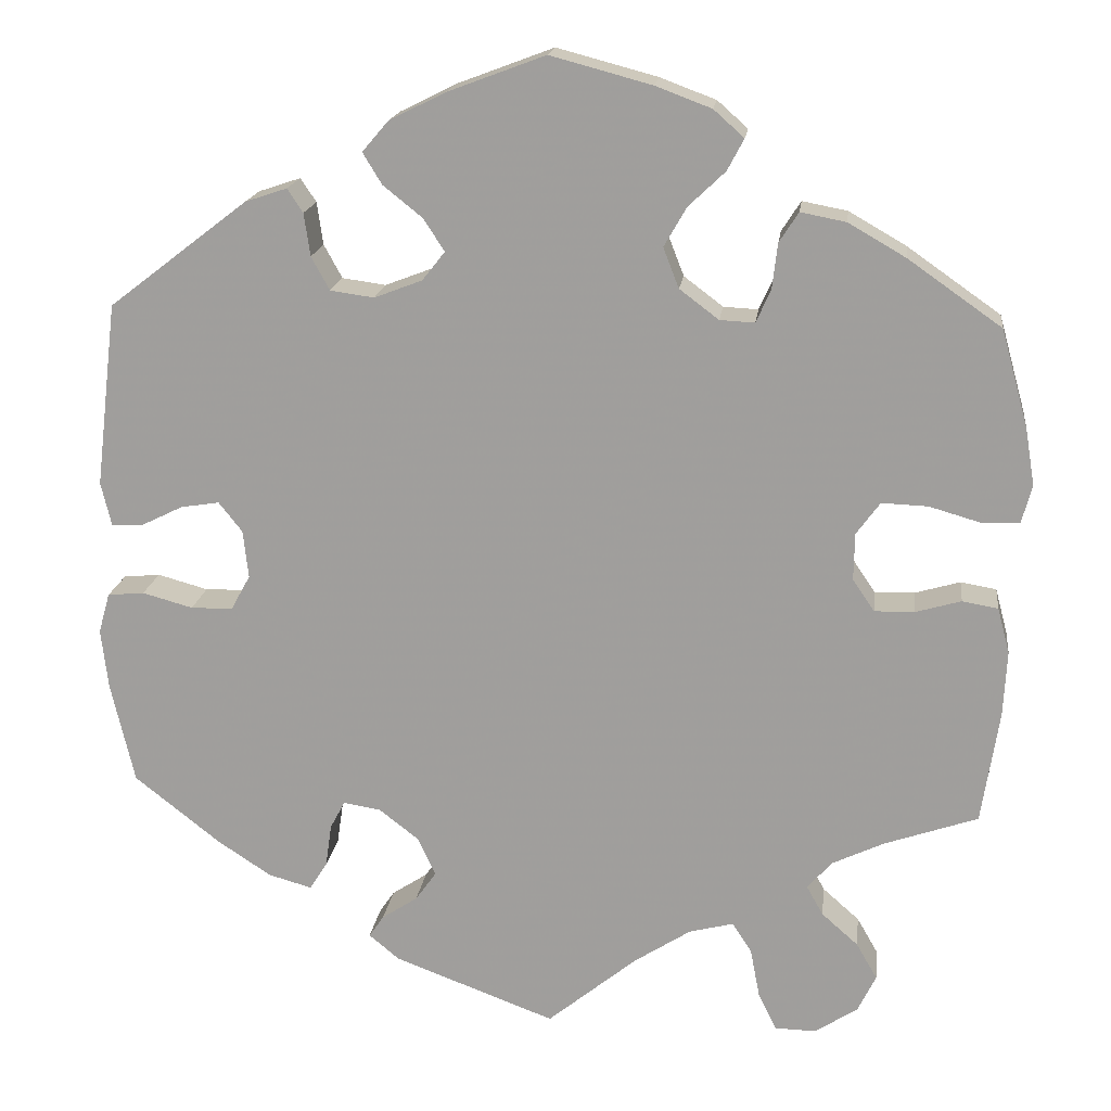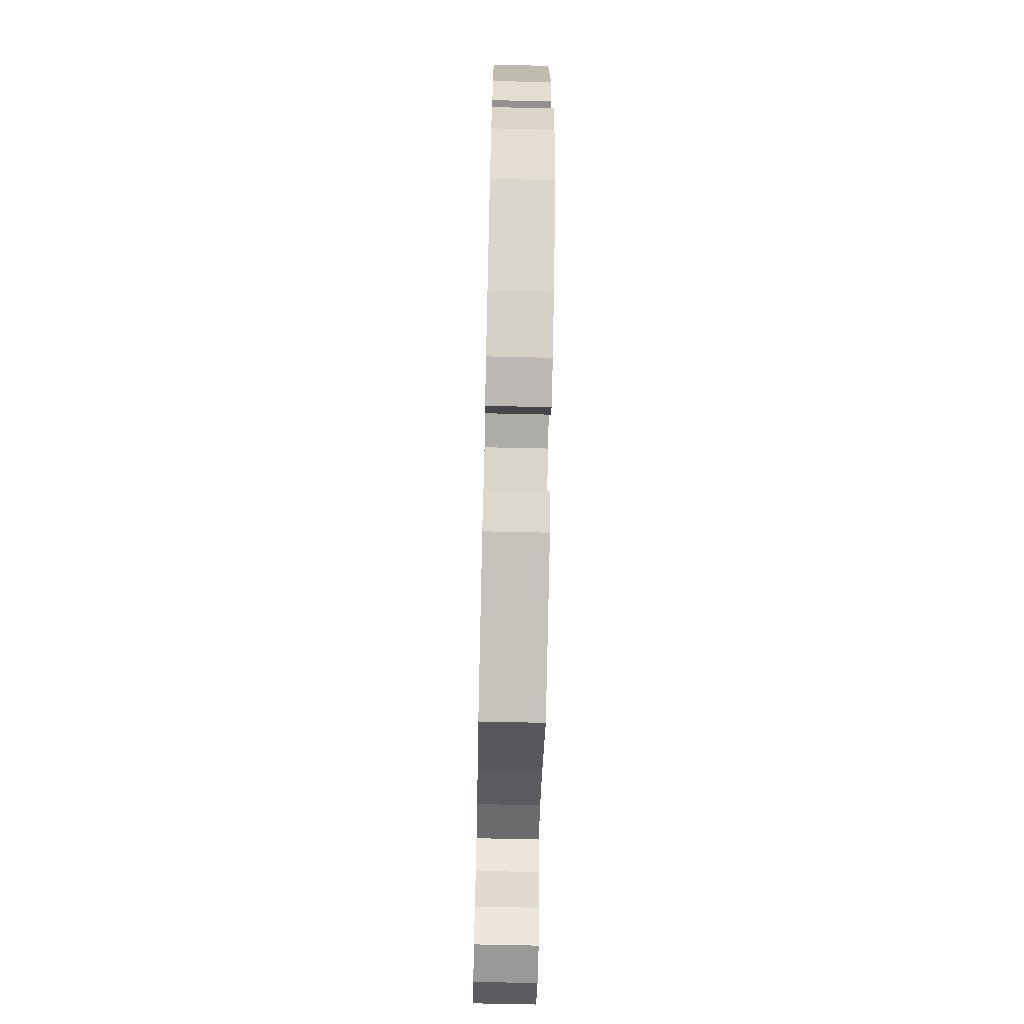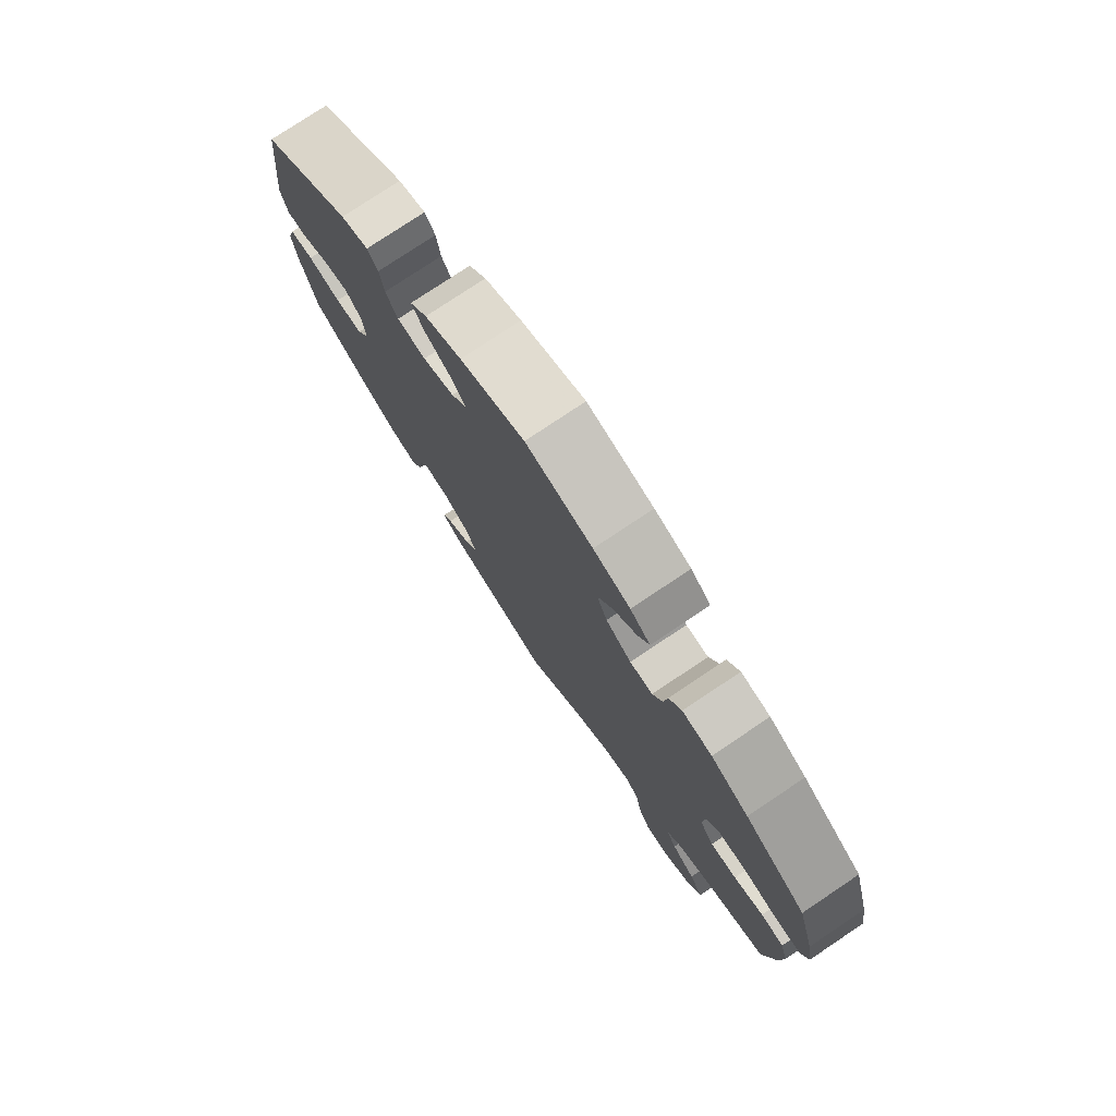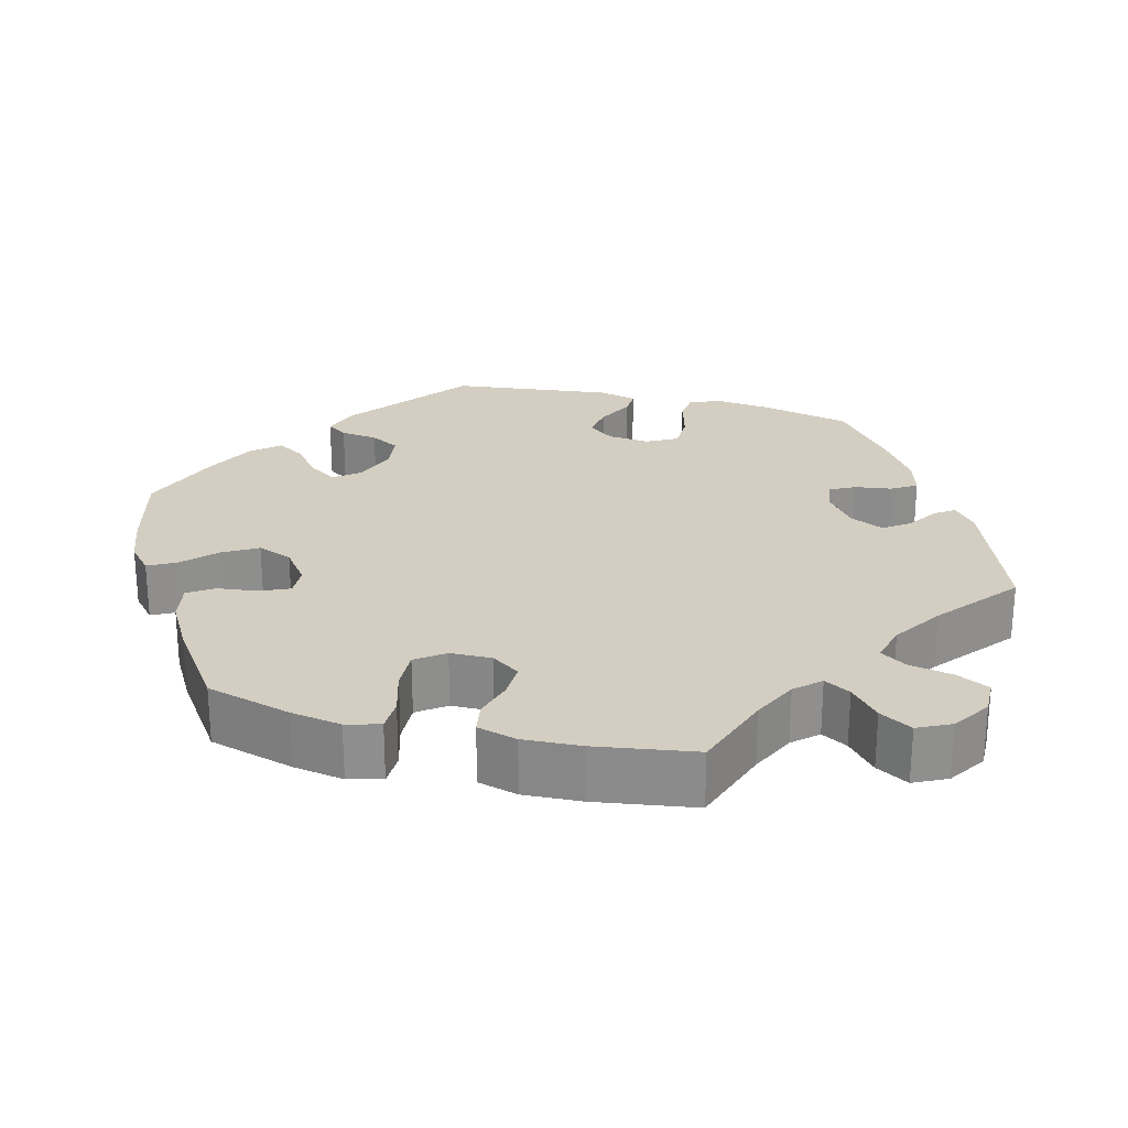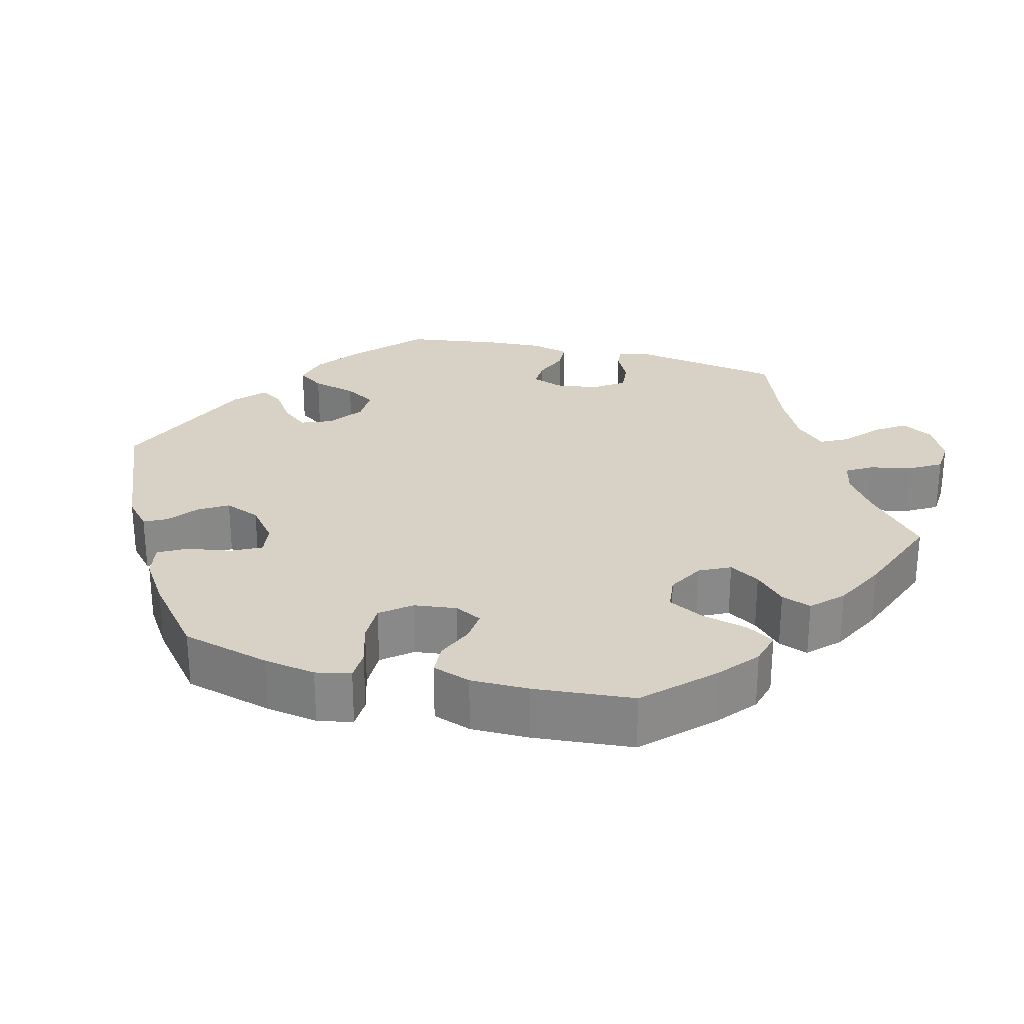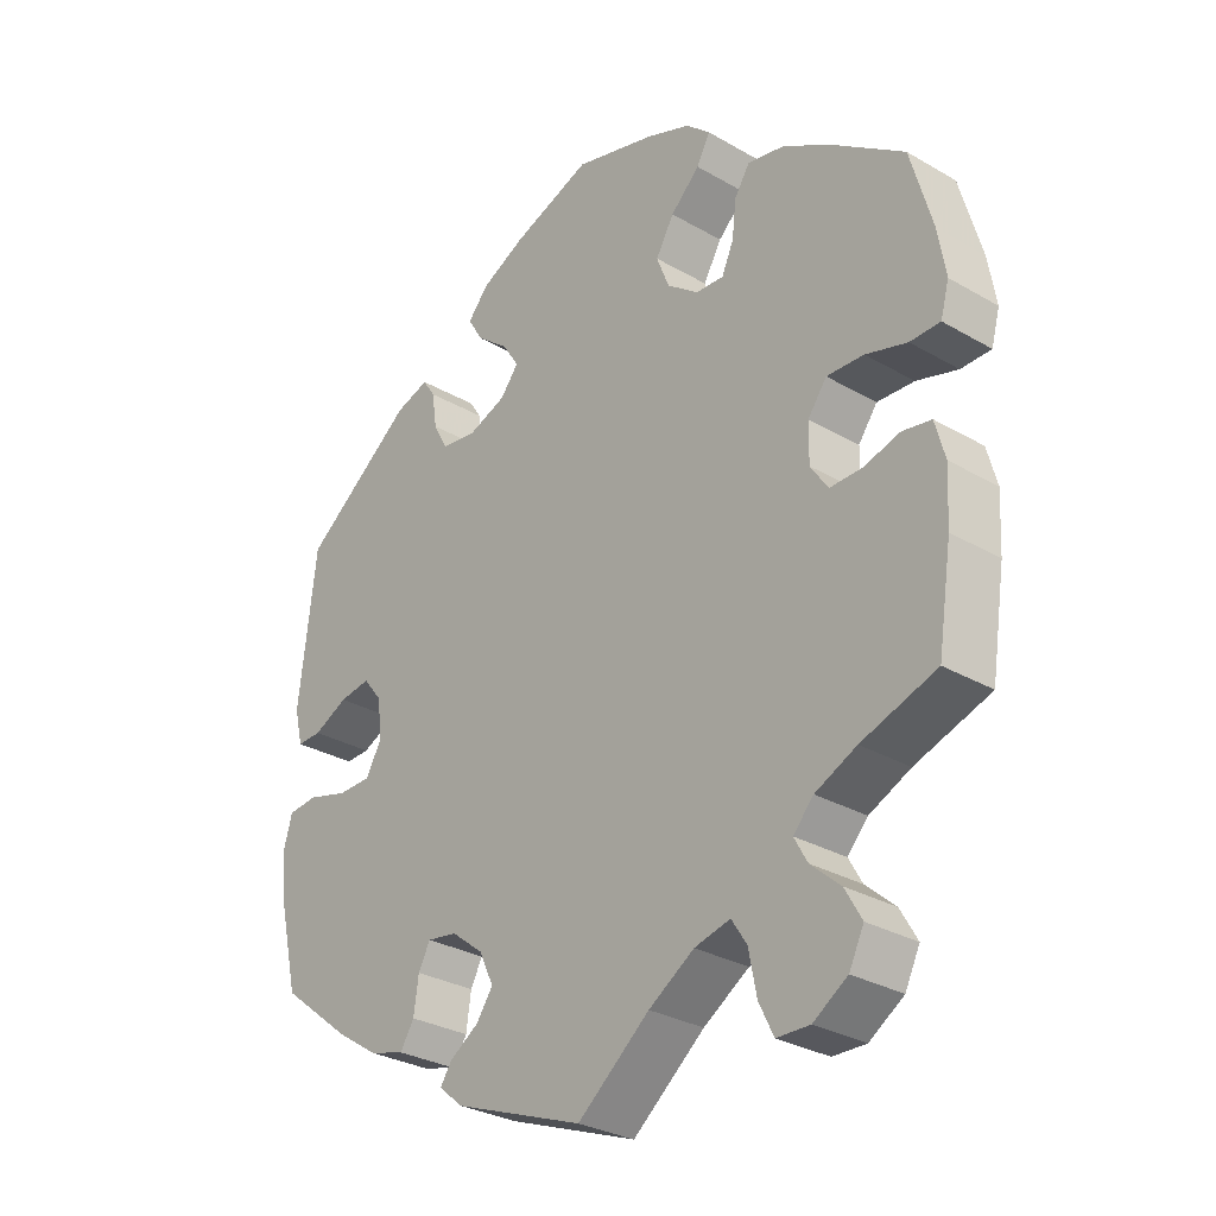
<metadata>
{"format":"obj","ext":"obj","renderer":"f3d","projection":"perspective","resolution":1024,"background":"white","views":[{"elev":17.5,"azim":7.1,"up":"+Z"},{"elev":-67.6,"azim":-91.3,"up":"+Z"},{"elev":77.5,"azim":56.2,"up":"+Z"},{"elev":25.1,"azim":104.6,"up":"+Y"},{"elev":27.2,"azim":44.5,"up":"+Y"},{"elev":-29.8,"azim":49.6,"up":"+Z"}]}
</metadata>
<code>
v 0.115 0.07 0.547
v 0.179 0.07 0.523
v 0.214 0.07 0.492
v 0.195 0.07 0.456
v 0.153 0.07 0.416
v 0.127 0.07 0.371
v 0.145 0.07 0.325
v 0.19 0.07 0.291
v 0.23 0.07 0.289
v 0.247 0.07 0.327
v 0.253 0.07 0.379
v 0.275 0.07 0.413
v 0.327 0.07 0.403
v 0.393 0.07 0.365
v 0.5 0.07 0.29
v 0.531 0.07 0.179
v 0.542 0.07 0.113
v 0.53 0.07 0.069
v 0.487 0.07 0.068
v 0.428 0.07 0.085
v 0.375 0.07 0.087
v 0.348 0.07 0.05
v 0.347 0.07 -0.004
v 0.372 0.07 -0.041
v 0.418 0.07 -0.04
v 0.47 0.07 -0.025
v 0.511 0.07 -0.032
v 0.525 0.07 -0.084
v 0.521 0.07 -0.16
v 0.501 0.07 -0.289
v 0.394 0.07 -0.326
v 0.335 0.07 -0.354
v 0.306 0.07 -0.386
v 0.325 0.07 -0.42
v 0.367 0.07 -0.457
v 0.391 0.07 -0.499
v 0.37 0.07 -0.542
v 0.321 0.07 -0.574
v 0.274 0.07 -0.573
v 0.253 0.07 -0.53
v 0.242 0.07 -0.473
v 0.22 0.07 -0.439
v 0.169 0.07 -0.452
v 0.104 0.07 -0.494
v 0.001 0.07 -0.578
v -0.184 0.07 -0.509
v -0.219 0.07 -0.48
v -0.202 0.07 -0.455
v -0.161 0.07 -0.428
v -0.137 0.07 -0.394
v -0.158 0.07 -0.35
v -0.203 0.07 -0.315
v -0.246 0.07 -0.308
v -0.263 0.07 -0.34
v -0.27 0.07 -0.389
v -0.29 0.07 -0.421
v -0.34 0.07 -0.407
v -0.401 0.07 -0.367
v -0.5 0.07 -0.289
v -0.527 0.07 -0.173
v -0.535 0.07 -0.104
v -0.522 0.07 -0.058
v -0.48 0.07 -0.054
v -0.422 0.07 -0.07
v -0.374 0.07 -0.069
v -0.352 0.07 -0.029
v -0.358 0.07 0.026
v -0.385 0.07 0.06
v -0.429 0.07 0.053
v -0.478 0.07 0.029
v -0.513 0.07 0.028
v -0.525 0.07 0.078
v -0.5 0.07 0.289
v -0.341 0.07 0.411
v -0.293 0.07 0.427
v -0.275 0.07 0.4
v -0.268 0.07 0.351
v -0.247 0.07 0.313
v -0.197 0.07 0.306
v -0.142 0.07 0.327
v -0.116 0.07 0.36
v -0.14 0.07 0.397
v -0.185 0.07 0.433
v -0.207 0.07 0.469
v -0.177 0.07 0.504
v -0.113 0.07 0.536
v -0.001 0.07 0.578
v 0.115 0 0.547
v 0.179 0 0.523
v 0.214 0 0.492
v 0.195 0 0.456
v 0.153 0 0.416
v 0.127 0 0.371
v 0.145 0 0.325
v 0.19 0 0.291
v 0.23 0 0.289
v 0.247 0 0.327
v 0.253 0 0.379
v 0.275 0 0.413
v 0.327 0 0.403
v 0.393 0 0.365
v 0.5 0 0.29
v 0.531 0 0.179
v 0.542 0 0.113
v 0.53 0 0.069
v 0.487 0 0.068
v 0.428 0 0.085
v 0.375 0 0.087
v 0.348 0 0.05
v 0.347 0 -0.004
v 0.372 0 -0.041
v 0.418 0 -0.04
v 0.47 0 -0.025
v 0.511 0 -0.032
v 0.525 0 -0.084
v 0.521 0 -0.16
v 0.501 0 -0.289
v 0.394 0 -0.326
v 0.335 0 -0.354
v 0.306 0 -0.386
v 0.325 0 -0.42
v 0.367 0 -0.457
v 0.391 0 -0.499
v 0.37 0 -0.542
v 0.321 0 -0.574
v 0.274 0 -0.573
v 0.253 0 -0.53
v 0.242 0 -0.473
v 0.22 0 -0.439
v 0.169 0 -0.452
v 0.104 0 -0.494
v 0.001 0 -0.578
v -0.184 0 -0.509
v -0.219 0 -0.48
v -0.202 0 -0.455
v -0.161 0 -0.428
v -0.137 0 -0.394
v -0.158 0 -0.35
v -0.203 0 -0.315
v -0.246 0 -0.308
v -0.263 0 -0.34
v -0.27 0 -0.389
v -0.29 0 -0.421
v -0.34 0 -0.407
v -0.401 0 -0.367
v -0.5 0 -0.289
v -0.527 0 -0.173
v -0.535 0 -0.104
v -0.522 0 -0.058
v -0.48 0 -0.054
v -0.422 0 -0.07
v -0.374 0 -0.069
v -0.352 0 -0.029
v -0.358 0 0.026
v -0.385 0 0.06
v -0.429 0 0.053
v -0.478 0 0.029
v -0.513 0 0.028
v -0.525 0 0.078
v -0.5 0 0.289
v -0.341 0 0.411
v -0.293 0 0.427
v -0.275 0 0.4
v -0.268 0 0.351
v -0.247 0 0.313
v -0.197 0 0.306
v -0.142 0 0.327
v -0.116 0 0.36
v -0.14 0 0.397
v -0.185 0 0.433
v -0.207 0 0.469
v -0.177 0 0.504
v -0.113 0 0.536
v -0.001 0 0.578
f 82 83 84 85
f 81 82 85 86
f 74 75 76 77
f 74 77 78
f 73 74 78
f 72 73 78 79
f 69 70 71 72
f 68 69 72 79
f 61 62 63 64
f 61 64 65
f 60 61 65
f 59 60 65
f 58 59 65
f 57 58 65 66
f 54 55 56 57
f 53 54 57 66
f 46 47 48 49
f 44 45 46 49
f 43 44 49 50
f 42 43 50 51
f 38 39 40 41
f 38 41 42
f 37 38 42
f 34 35 36 37
f 33 34 37 42
f 32 33 42 51
f 28 29 30 31
f 25 26 27 28
f 24 25 28 31
f 23 24 31 32
f 17 18 19 20
f 17 20 21
f 16 17 21
f 15 16 21
f 14 15 21 22
f 10 11 12 13
f 9 10 13 14
f 2 3 4 5
f 2 5 6
f 1 2 6
f 81 86 87 1
f 67 68 79 80
f 52 53 66 67
f 22 23 32 51
f 9 14 22 51
f 8 9 51 52
f 7 8 52 67
f 80 81 1 6
f 6 7 67 80
f 172 171 170 169
f 173 172 169 168
f 164 163 162 161
f 165 164 161
f 165 161 160
f 166 165 160 159
f 159 158 157 156
f 166 159 156 155
f 151 150 149 148
f 152 151 148
f 152 148 147
f 152 147 146
f 152 146 145
f 153 152 145 144
f 144 143 142 141
f 153 144 141 140
f 136 135 134 133
f 136 133 132 131
f 137 136 131 130
f 138 137 130 129
f 128 127 126 125
f 129 128 125
f 129 125 124
f 124 123 122 121
f 129 124 121 120
f 138 129 120 119
f 118 117 116 115
f 115 114 113 112
f 118 115 112 111
f 119 118 111 110
f 107 106 105 104
f 108 107 104
f 108 104 103
f 108 103 102
f 109 108 102 101
f 100 99 98 97
f 101 100 97 96
f 92 91 90 89
f 93 92 89
f 93 89 88
f 88 174 173 168
f 167 166 155 154
f 154 153 140 139
f 138 119 110 109
f 138 109 101 96
f 139 138 96 95
f 154 139 95 94
f 93 88 168 167
f 167 154 94 93
f 1 88 89 2
f 2 89 90 3
f 3 90 91 4
f 4 91 92 5
f 5 92 93 6
f 6 93 94 7
f 7 94 95 8
f 8 95 96 9
f 9 96 97 10
f 10 97 98 11
f 11 98 99 12
f 12 99 100 13
f 13 100 101 14
f 14 101 102 15
f 15 102 103 16
f 16 103 104 17
f 17 104 105 18
f 18 105 106 19
f 19 106 107 20
f 20 107 108 21
f 21 108 109 22
f 22 109 110 23
f 23 110 111 24
f 24 111 112 25
f 25 112 113 26
f 26 113 114 27
f 27 114 115 28
f 28 115 116 29
f 29 116 117 30
f 30 117 118 31
f 31 118 119 32
f 32 119 120 33
f 33 120 121 34
f 34 121 122 35
f 35 122 123 36
f 36 123 124 37
f 37 124 125 38
f 38 125 126 39
f 39 126 127 40
f 40 127 128 41
f 41 128 129 42
f 42 129 130 43
f 43 130 131 44
f 44 131 132 45
f 45 132 133 46
f 46 133 134 47
f 47 134 135 48
f 48 135 136 49
f 49 136 137 50
f 50 137 138 51
f 51 138 139 52
f 52 139 140 53
f 53 140 141 54
f 54 141 142 55
f 55 142 143 56
f 56 143 144 57
f 57 144 145 58
f 58 145 146 59
f 59 146 147 60
f 60 147 148 61
f 61 148 149 62
f 62 149 150 63
f 63 150 151 64
f 64 151 152 65
f 65 152 153 66
f 66 153 154 67
f 67 154 155 68
f 68 155 156 69
f 69 156 157 70
f 70 157 158 71
f 71 158 159 72
f 72 159 160 73
f 73 160 161 74
f 74 161 162 75
f 75 162 163 76
f 76 163 164 77
f 77 164 165 78
f 78 165 166 79
f 79 166 167 80
f 80 167 168 81
f 81 168 169 82
f 82 169 170 83
f 83 170 171 84
f 84 171 172 85
f 85 172 173 86
f 86 173 174 87
f 87 174 88 1

</code>
